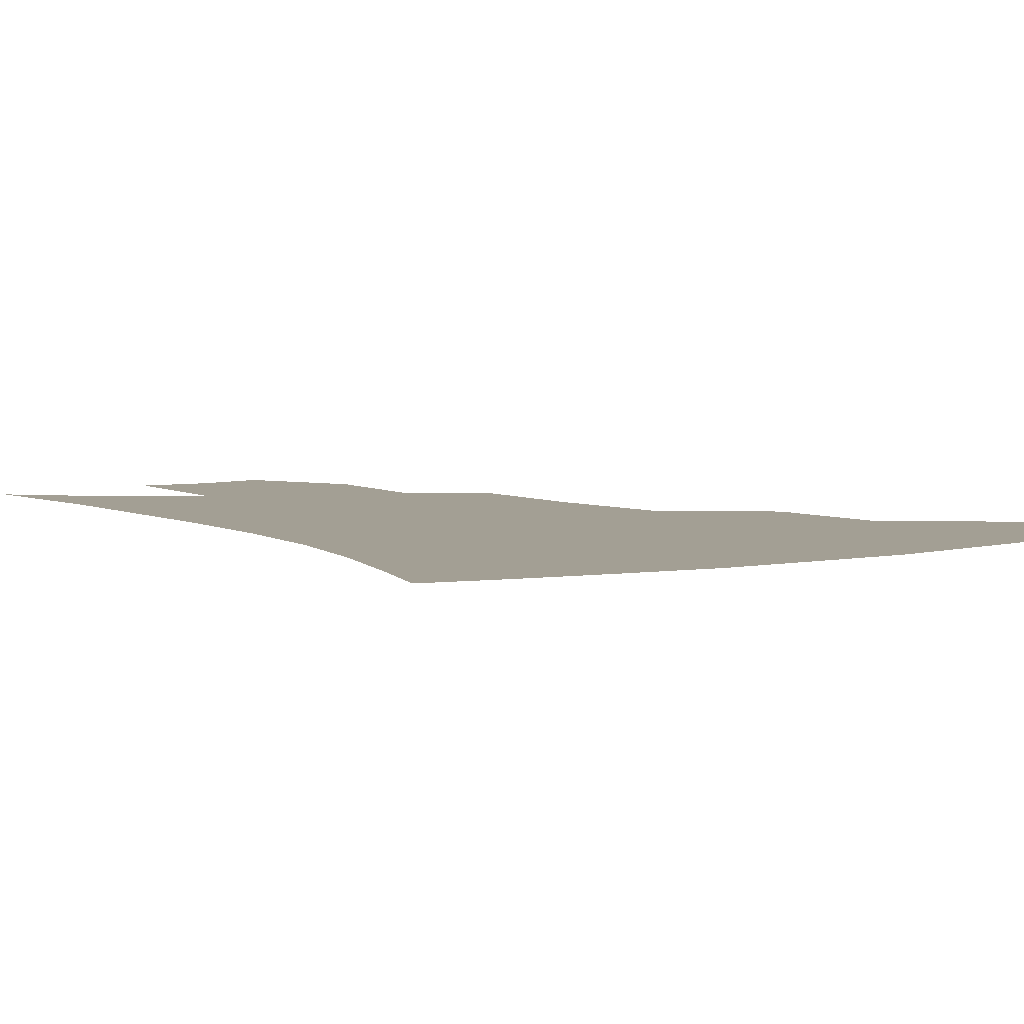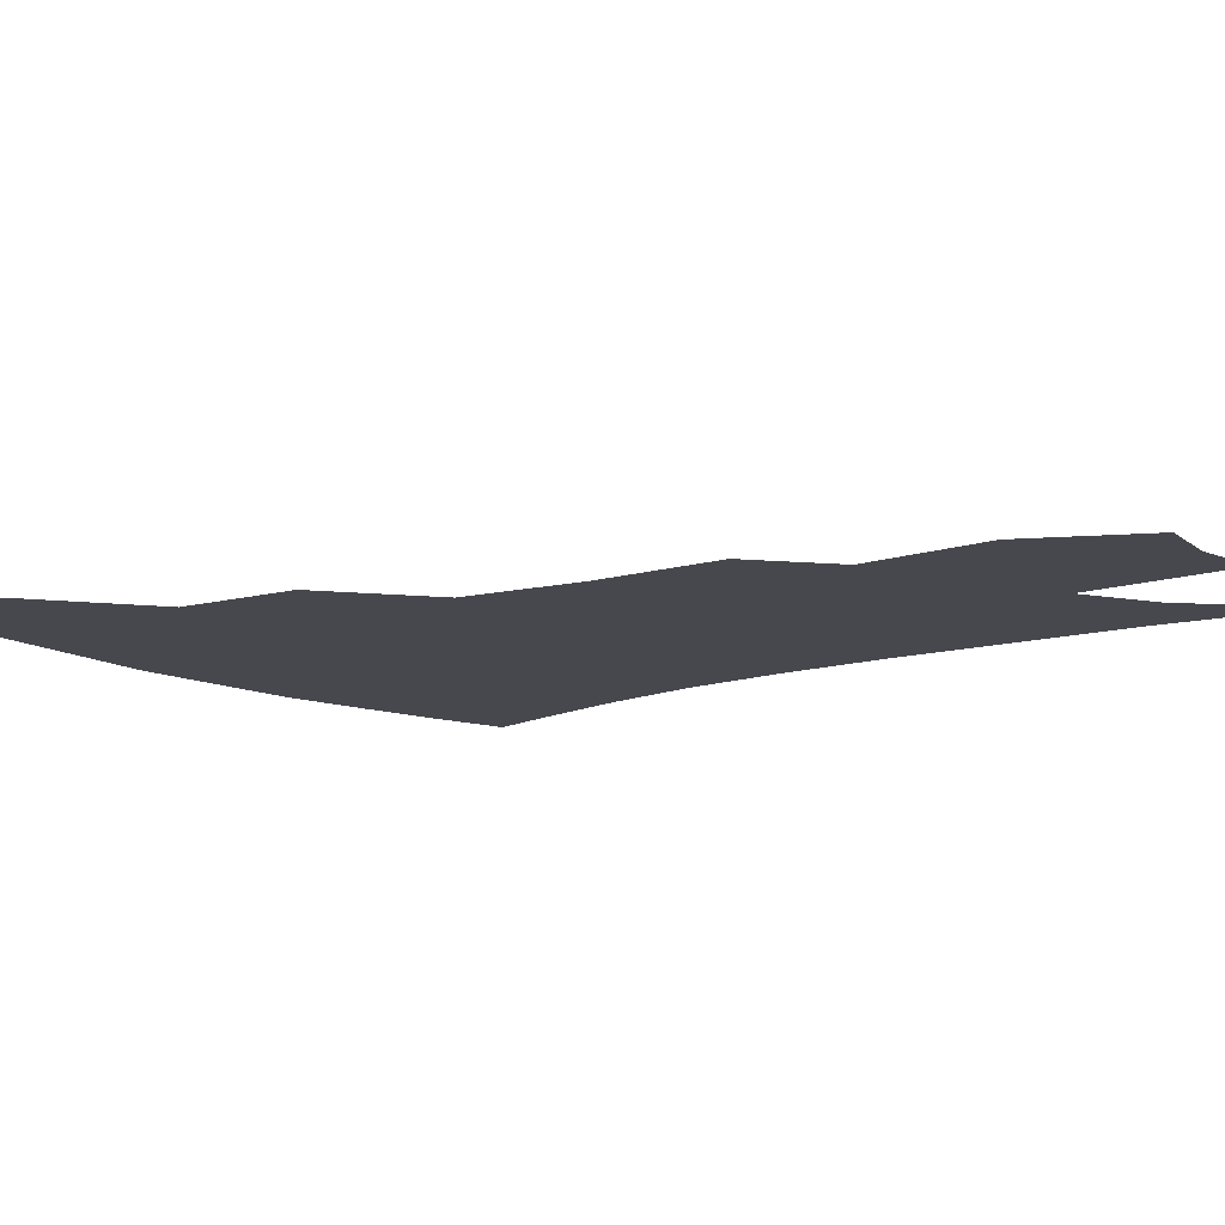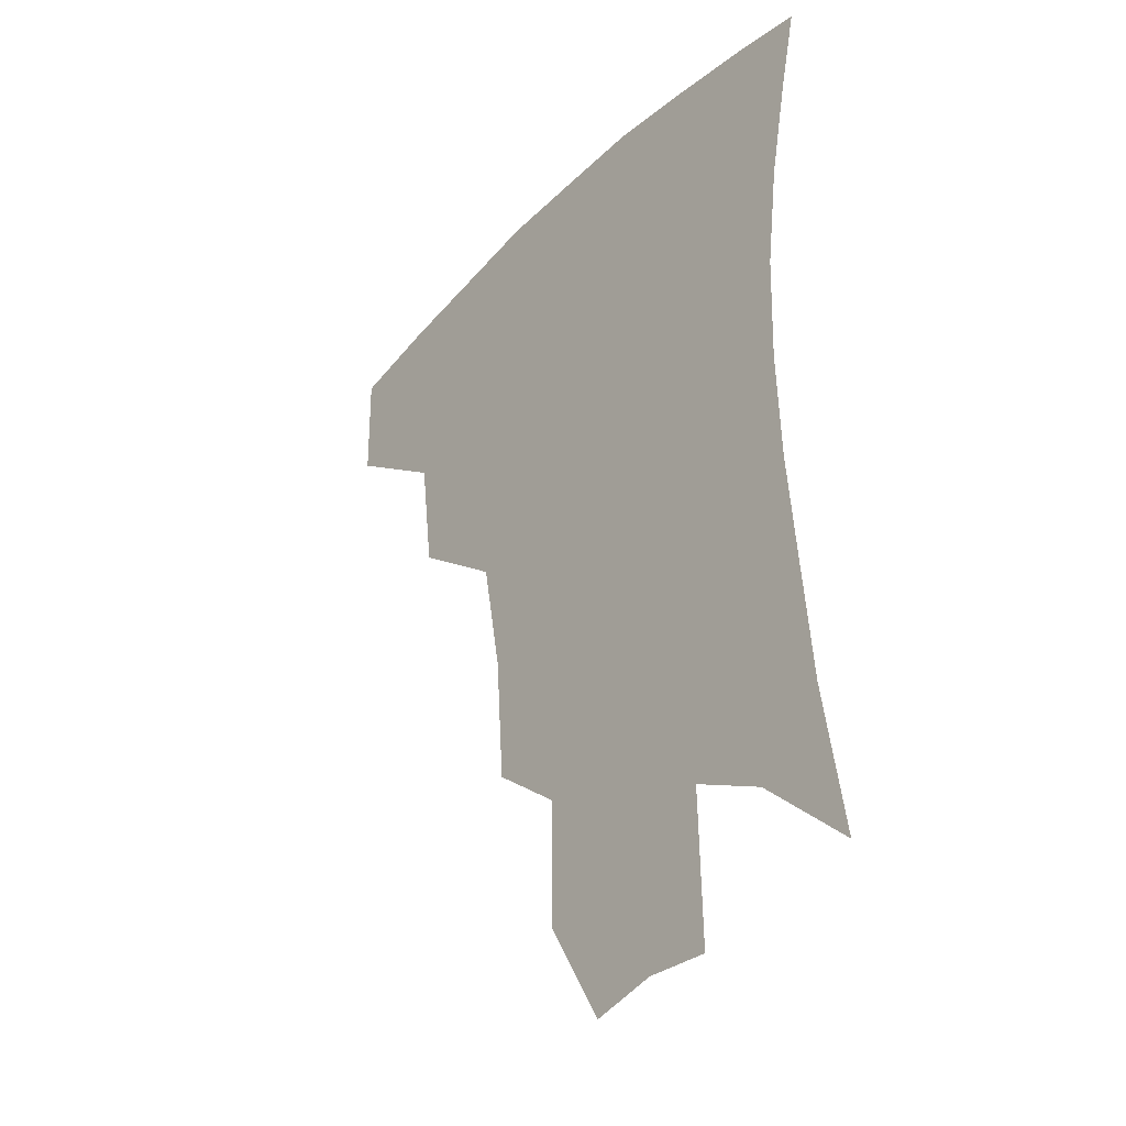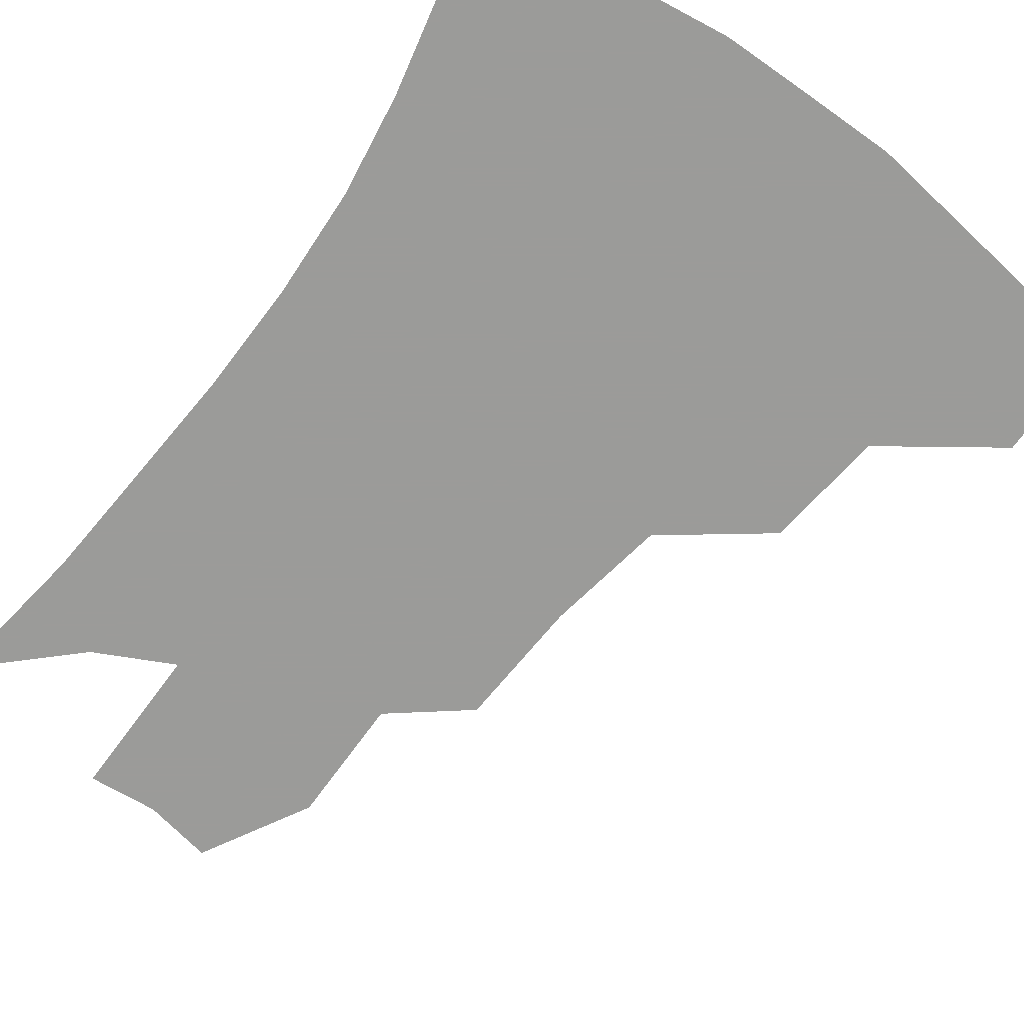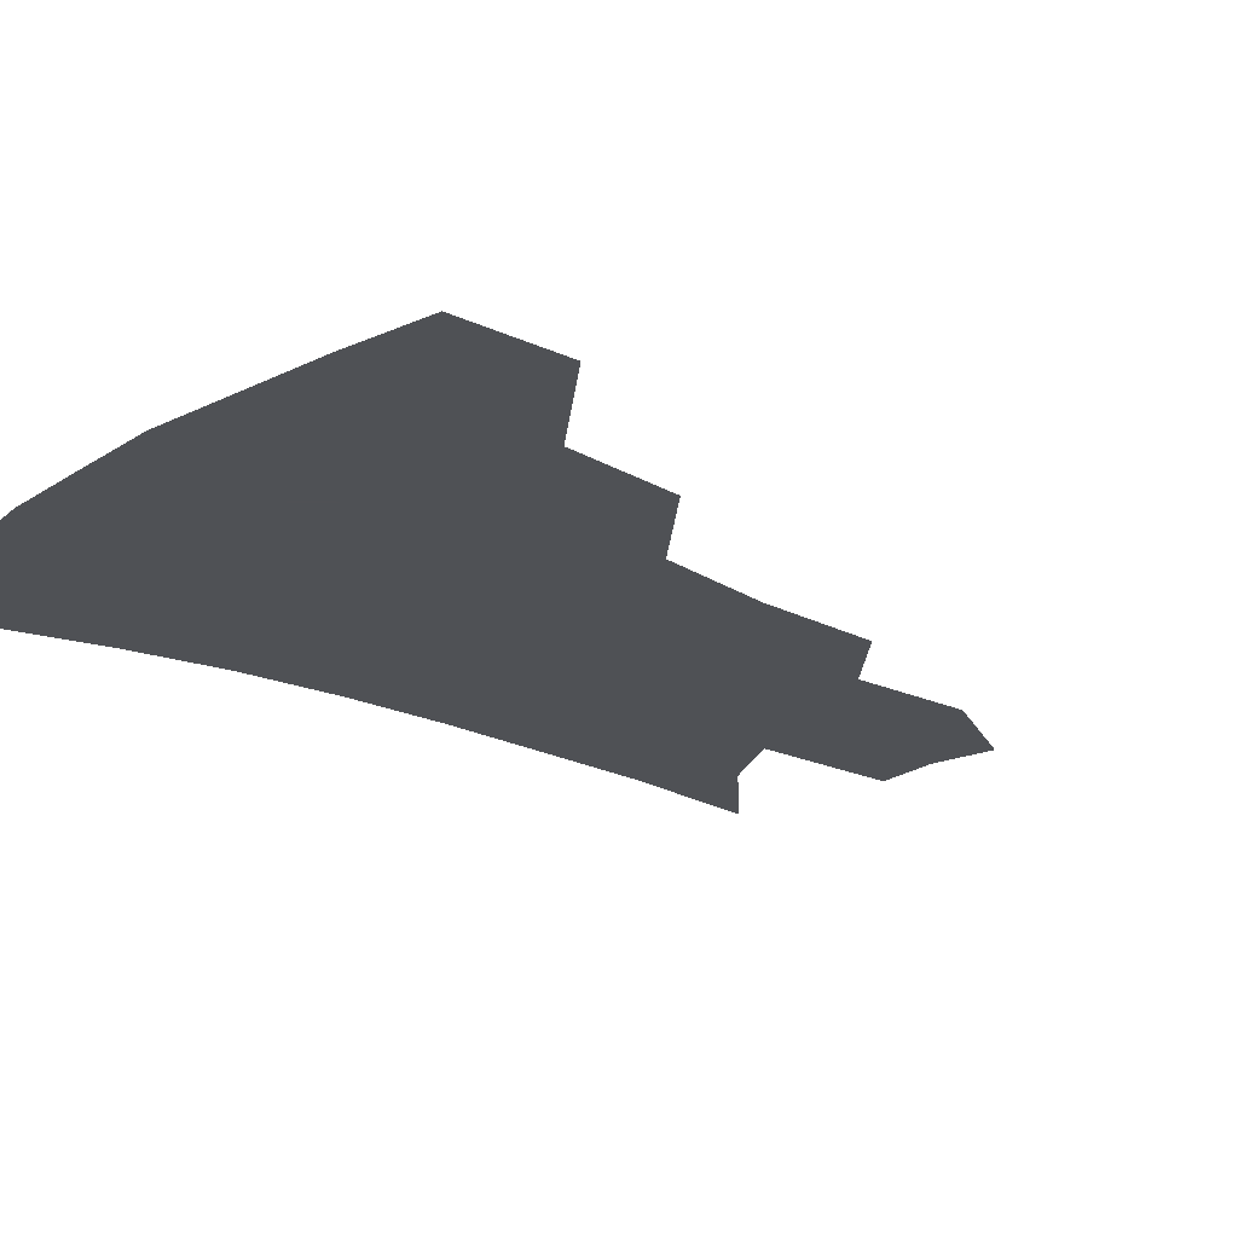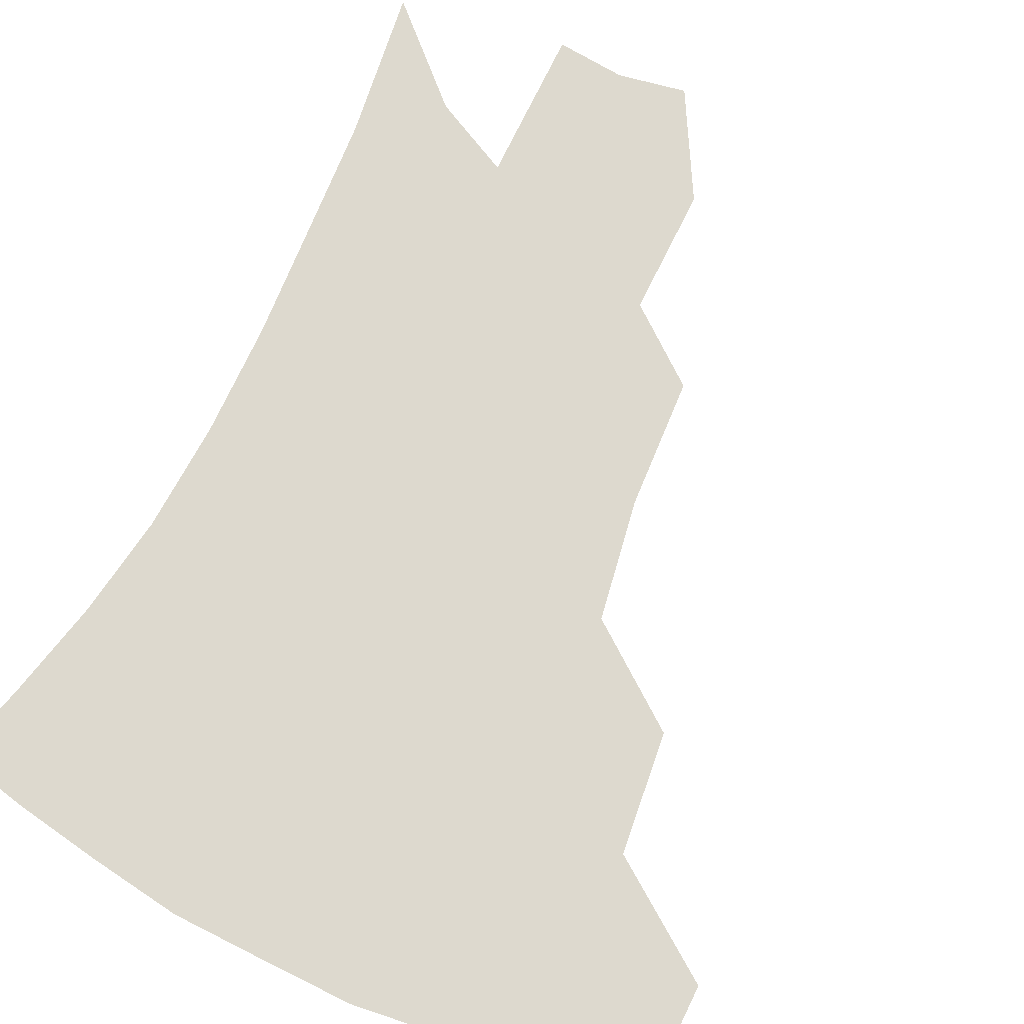
<metadata>
{"format":"obj","ext":"obj","renderer":"f3d","projection":"perspective","resolution":1024,"background":"white","views":[{"elev":5.3,"azim":148.8,"up":"+Z"},{"elev":-11.8,"azim":-49.6,"up":"+Z"},{"elev":-35.0,"azim":51.8,"up":"+Y"},{"elev":-69.6,"azim":145.0,"up":"+Z"},{"elev":-20.1,"azim":-129.9,"up":"+Z"},{"elev":71.8,"azim":-153.3,"up":"+Z"}]}
</metadata>
<code>
v 460.3 376.8 0
v 460 411.3 0
v 500.2 316 0
v 495.3 352.9 0
v 493.7 388.2 0
v 488.4 416.9 0
v 541.2 216.3 0
v 538.3 256.4 0
v 531.3 293.3 0
v 528.3 336.1 0
v 525.4 366.2 0
v 521.3 393 0
v 517.1 421 0
v 565 158.8 0
v 564.6 198.4 0
v 562.3 241.3 0
v 558.1 272.9 0
v 554.5 309.9 0
v 552.5 342.1 0
v 551.5 371.5 0
v 548.6 396.6 0
v 545 425 0
v 583.9 126 0
v 585.9 175.7 0
v 584.2 217.1 0
v 581.4 249.6 0
v 578.7 284 0
v 577 318 0
v 576.2 346 0
v 576 372.9 0
v 575.4 398 0
v 573.8 425.2 0
v 604.6 130.3 0
v 605 180.4 0
v 602.9 218.2 0
v 600.6 254.5 0
v 598.8 288.1 0
v 598.4 320.1 0
v 599.2 347.7 0
v 600.5 373.6 0
v 601.7 398 0
v 601 425.2 0
v 625.6 128.6 0
v 624.6 176.4 0
v 621.9 217.9 0
v 619.8 254.1 0
v 618.9 286.1 0
v 619.3 316.5 0
v 621 346.7 0
v 623.8 372.6 0
v 626.8 396.6 0
v 629.1 421.8 0
v 648.7 164.8 0
v 642.8 209.8 0
v 640.7 244.4 0
v 639.1 279 0
v 639.3 311.8 0
v 641.9 340.7 0
v 646 368.1 0
v 651 393.9 0
v 655.3 417.9 0
v 677.9 137.8 0
v 670.5 184.6 0
v 667.2 221 0
v 664 257.9 0
v 662.6 293.3 0
v 663.6 327.2 0
v 667.5 358.6 0
v 673.6 388.9 0
v 679.2 413.3 0
f 4 5 1
f 1 5 2
f 5 6 2
f 9 10 3
f 3 10 4
f 10 11 4
f 4 11 5
f 11 12 5
f 5 12 6
f 12 13 6
f 15 16 7
f 7 16 8
f 16 17 8
f 8 17 9
f 17 18 9
f 9 18 10
f 18 19 10
f 10 19 11
f 19 20 11
f 11 20 12
f 20 21 12
f 12 21 13
f 21 22 13
f 23 24 14
f 14 24 15
f 24 25 15
f 15 25 16
f 25 26 16
f 16 26 17
f 26 27 17
f 17 27 18
f 27 28 18
f 18 28 19
f 28 29 19
f 19 29 20
f 29 30 20
f 20 30 21
f 30 31 21
f 21 31 22
f 31 32 22
f 23 33 24
f 33 34 24
f 24 34 25
f 34 35 25
f 25 35 26
f 35 36 26
f 26 36 27
f 36 37 27
f 27 37 28
f 37 38 28
f 28 38 29
f 38 39 29
f 29 39 30
f 39 40 30
f 30 40 31
f 40 41 31
f 31 41 32
f 41 42 32
f 33 43 34
f 43 44 34
f 34 44 35
f 44 45 35
f 35 45 36
f 45 46 36
f 36 46 37
f 46 47 37
f 37 47 38
f 47 48 38
f 38 48 39
f 48 49 39
f 39 49 40
f 49 50 40
f 40 50 41
f 50 51 41
f 41 51 42
f 51 52 42
f 44 53 45
f 53 54 45
f 45 54 46
f 54 55 46
f 46 55 47
f 55 56 47
f 47 56 48
f 56 57 48
f 48 57 49
f 57 58 49
f 49 58 50
f 58 59 50
f 50 59 51
f 59 60 51
f 51 60 52
f 60 61 52
f 53 62 54
f 62 63 54
f 54 63 55
f 63 64 55
f 55 64 56
f 64 65 56
f 56 65 57
f 65 66 57
f 57 66 58
f 66 67 58
f 58 67 59
f 67 68 59
f 59 68 60
f 68 69 60
f 60 69 61
f 69 70 61

</code>
